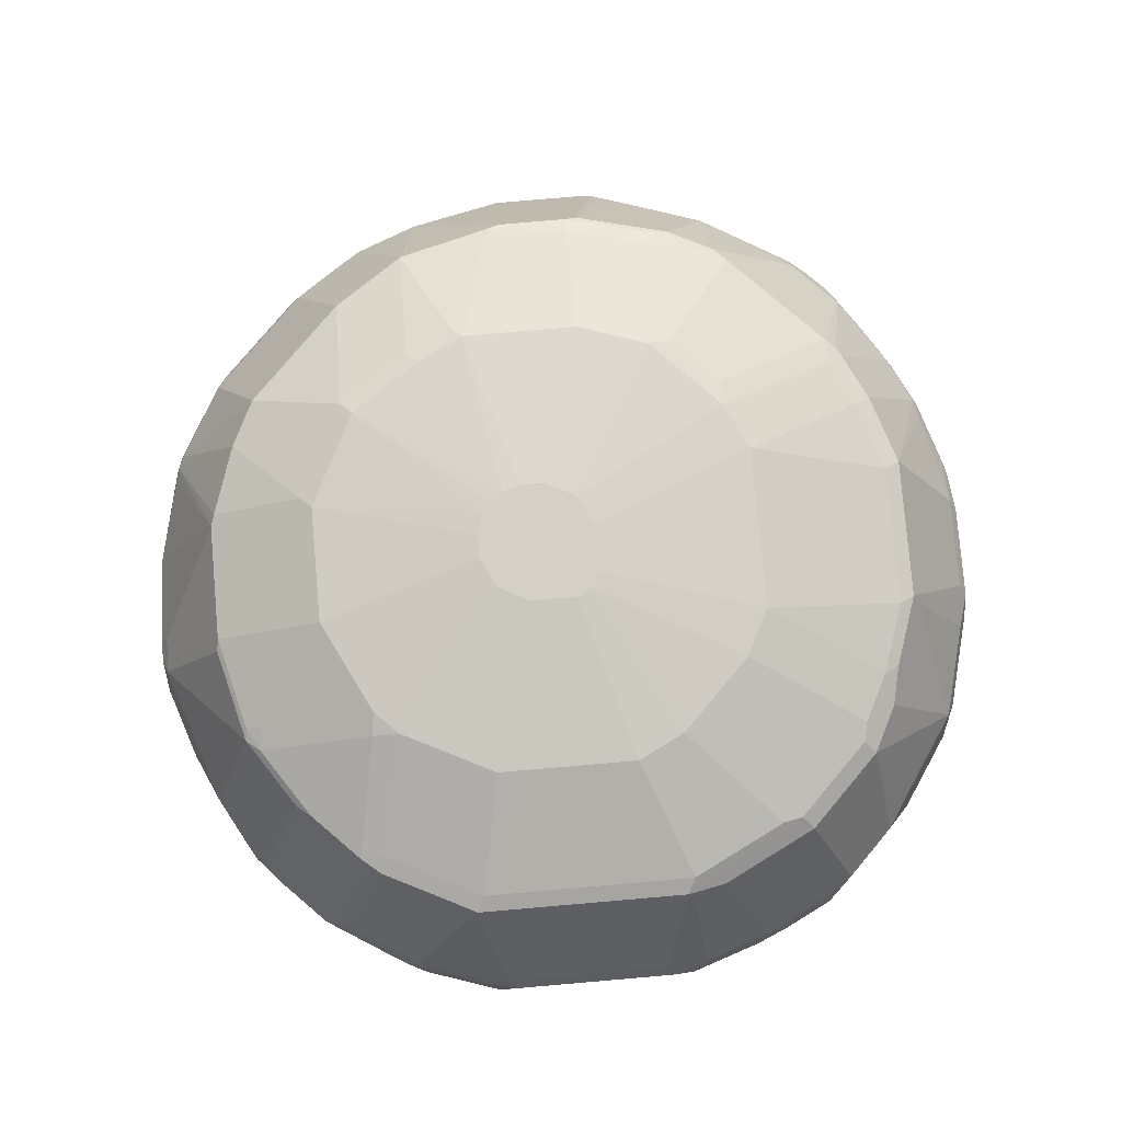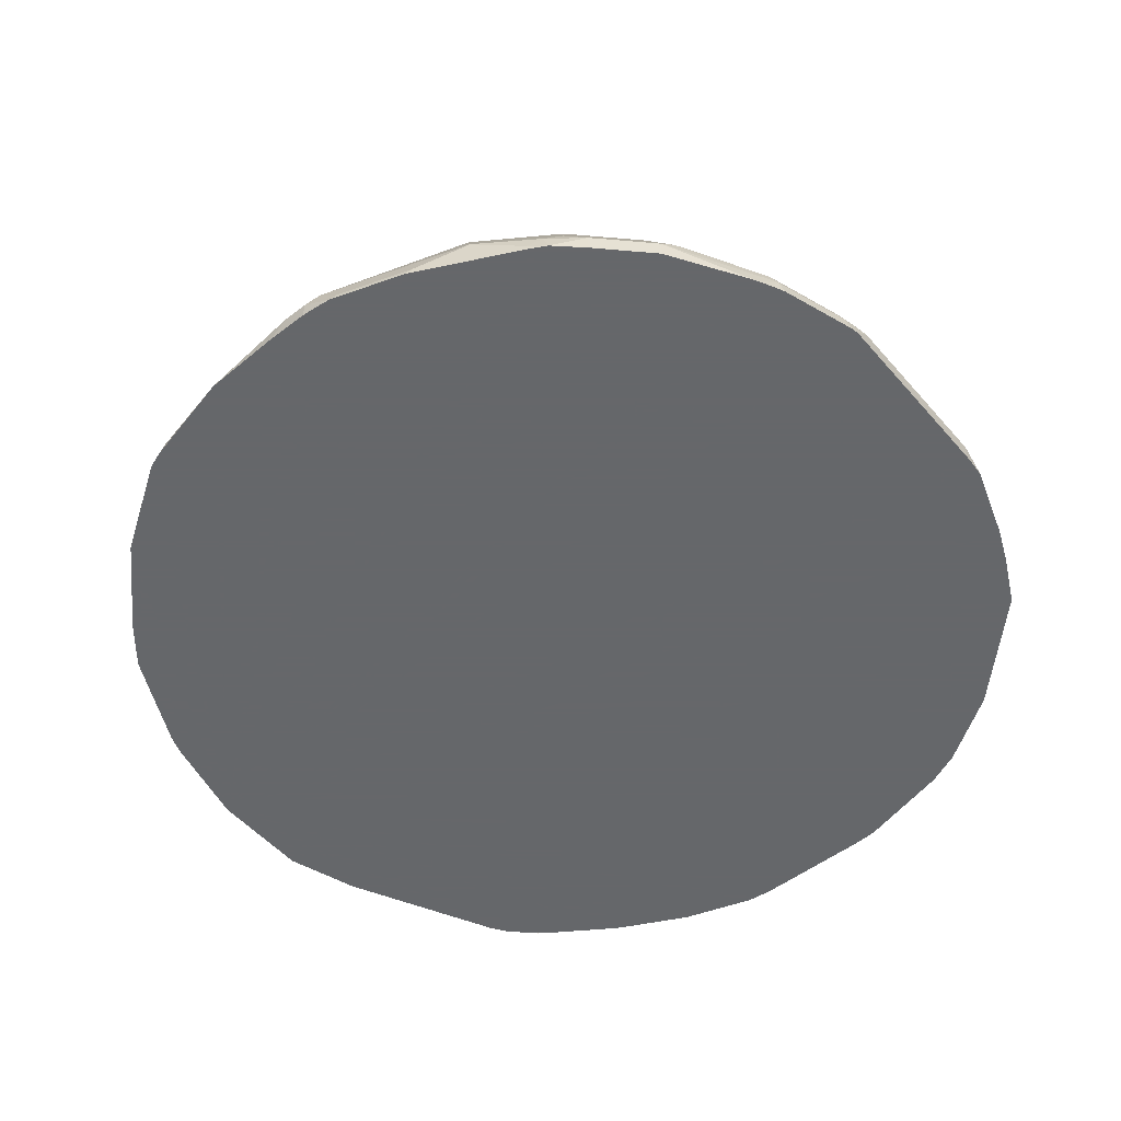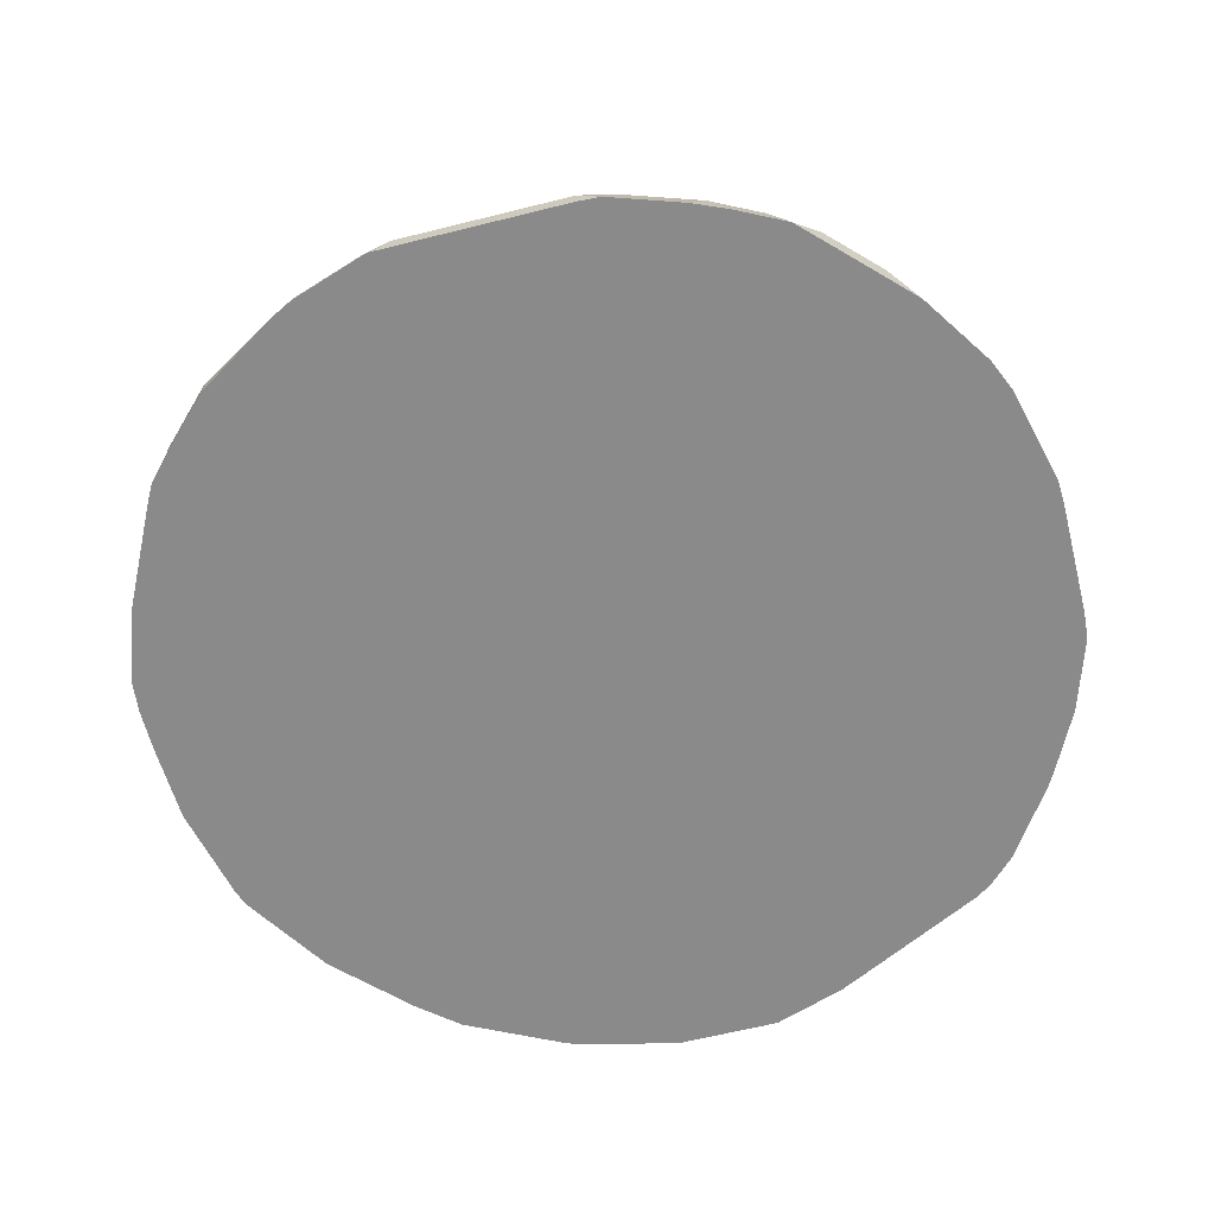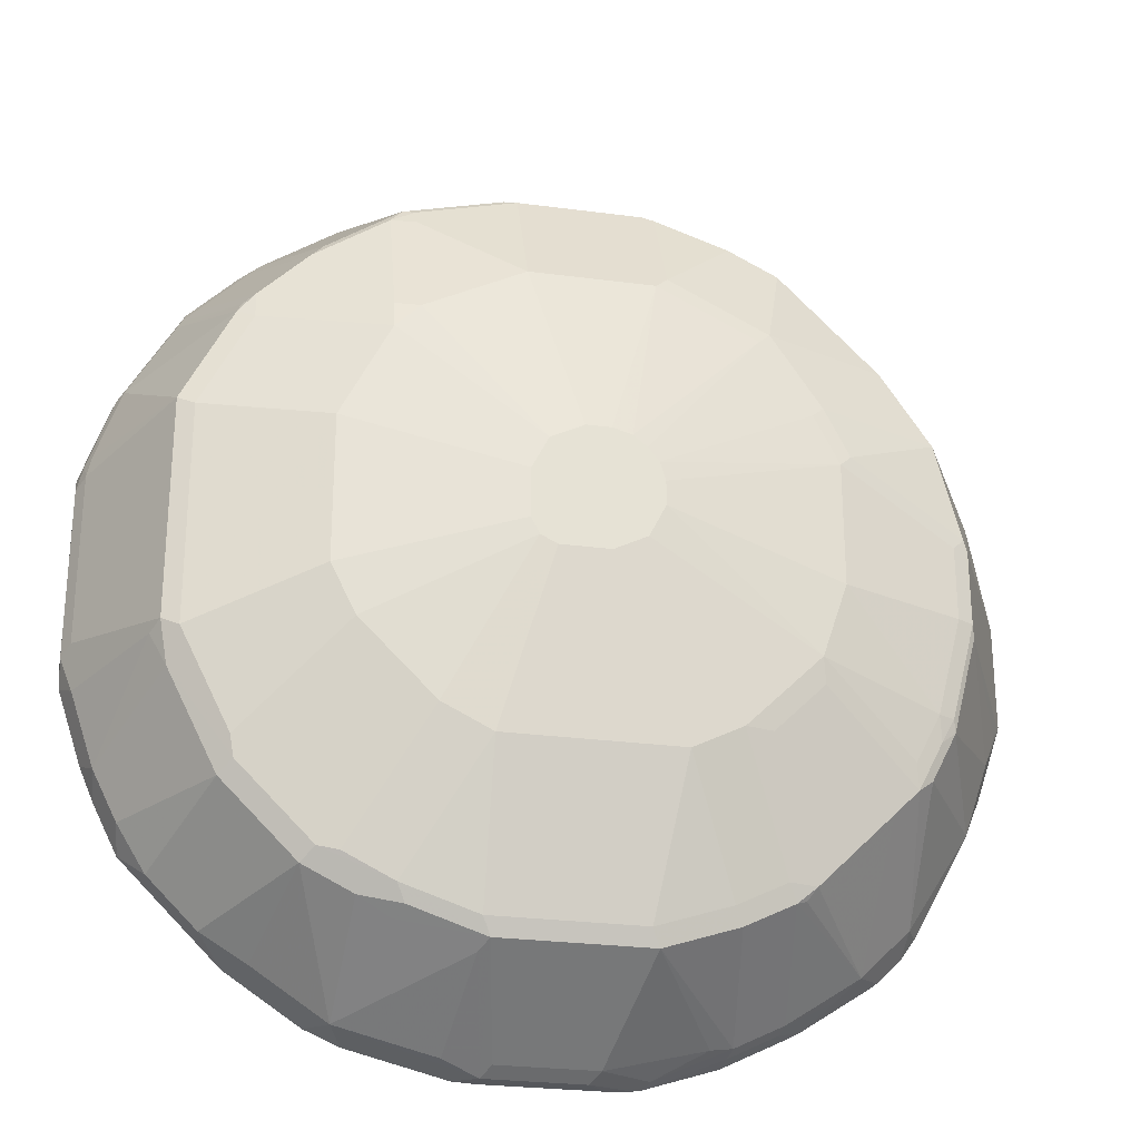
<metadata>
{"format":"obj","ext":"obj","renderer":"f3d","projection":"perspective","resolution":1024,"background":"white","views":[{"elev":80.0,"azim":85.1,"up":"+Y"},{"elev":-52.0,"azim":39.6,"up":"+Y"},{"elev":-63.4,"azim":104.2,"up":"+Y"},{"elev":-26.6,"azim":168.3,"up":"+Z"}]}
</metadata>
<code>
v -0.2798 -0.403 0.03131
v -0.2652 -0.403 0.09391
v -0.2622 -0.3895 0.09391
v -0.2661 -0.3914 0.07826
v -0.2609 -0.381 0.07826
v -0.2296 -0.3027 0.03131
v -0.2798 -0.403 -0.03533
v -0.2613 -0.403 0.1047
v -0.2453 -0.3862 0.1356
v -0.2583 -0.3875 0.1017
v -0.2114 -0.3014 0.1017
v -0.227 -0.3014 0.03913
v -0.2296 -0.3027 -0.01565
v -0.2309 -0.3053 -0.02347
v -0.2779 -0.3993 -0.03913
v -0.2622 -0.3993 -0.08608
v -0.2641 -0.403 -0.08234
v -0.23 -0.403 0.1674
v -0.2427 -0.3797 0.133
v -0.227 -0.3875 0.1644
v -0.2114 -0.3797 0.18
v -0.1827 -0.3079 0.1513
v -0.18 -0.3014 0.1487
v -0.1017 -0.2701 0.1487
v -0.133 -0.2701 0.1017
v -0.1487 -0.2701 0.07043
v -0.1409 -0.2662 0.06261
v -0.2192 -0.2975 0.03131
v -0.2192 -0.2975 -0.01565
v -0.214 -0.3027 -0.07825
v -0.272 -0.3914 -0.04695
v -0.2153 -0.3053 -0.08608
v -0.2622 -0.3836 -0.07043
v -0.2466 -0.3836 -0.1174
v -0.2544 -0.403 -0.1018
v -0.2087 -0.403 0.1931
v -0.2087 -0.3967 0.1931
v -0.214 -0.3862 0.1827
v -0.1957 -0.3797 0.1957
v -0.167 -0.3079 0.167
v -0.1644 -0.3014 0.1644
v -0.09394 -0.2662 0.1409
v -0.1174 -0.3014 0.2114
v -0.07044 -0.2701 0.1644
v -0.1253 -0.2662 0.09391
v -0.02772 -0.25 0.04338
v -0.03128 -0.25 0.03131
v -0.1409 -0.2662 -0.01565
v -0.2035 -0.2975 -0.07825
v -0.2055 -0.3014 -0.09391
v -0.1996 -0.3053 -0.1174
v -0.2074 -0.3836 -0.18
v -0.2153 -0.3993 -0.18
v -0.2401 -0.3914 -0.1304
v -0.2303 -0.403 -0.15
v -0.1618 -0.403 0.24
v -0.1618 -0.3967 0.24
v -0.167 -0.3862 0.2296
v -0.01206 -0.25 0.05904
v -0.02082 -0.25 0.05217
v -0.06258 -0.2662 0.1566
v -0.1487 -0.3797 0.2427
v -0.1017 -0.3875 0.274
v -0.08609 -0.3014 0.227
v -0.03913 -0.2701 0.18
v -0.03128 -0.25 0.01565
v -0.1253 -0.2662 -0.0626
v -0.1879 -0.2975 -0.1096
v -0.1898 -0.3014 -0.1252
v -0.1742 -0.3014 -0.1409
v -0.1761 -0.3836 -0.2113
v -0.2074 -0.403 -0.1917
v -0.2146 -0.403 -0.1813
v -0.2309 -0.3993 -0.1487
v -0.1047 -0.403 0.277
v -0.1513 -0.3862 0.2453
v 2.953e-05 -0.25 0.06261
v -0.03128 -0.2662 0.1722
v -0.09394 -0.3895 0.2779
v -0.03913 -0.3014 0.2427
v -0.03128 -0.2714 0.1827
v -0.02608 -0.25 0.00522
v -0.02082 -0.25 -0.005214
v -0.09394 -0.2662 -0.09391
v -0.1272 -0.2701 -0.07825
v -0.1272 -0.3014 -0.1879
v -0.09587 -0.2701 -0.1096
v -0.1527 -0.3836 -0.227
v -0.1618 -0.3914 -0.2244
v -0.1883 -0.403 -0.2101
v -0.1917 -0.403 -0.2074
v -0.1213 -0.3053 -0.1957
v -0.1148 -0.3027 -0.1983
v -0.09394 -0.403 0.2809
v 0.01563 -0.25 0.06261
v 0.04693 -0.2662 0.1722
v -0.03128 -0.403 0.2955
v -0.07824 -0.3914 0.2818
v -0.07824 -0.381 0.2766
v -0.03128 -0.3027 0.2453
v 0.04693 -0.2714 0.1827
v -0.01042 -0.25 -0.01043
v -0.07824 -0.2662 -0.1096
v -0.1096 -0.2975 -0.1879
v -0.1291 -0.3836 -0.2427
v -0.1442 -0.403 -0.2397
v -0.08349 -0.3027 -0.214
v 0.02608 -0.25 0.05739
v 0.1096 -0.2975 0.2192
v 0.1253 -0.2701 0.1429
v 0.07824 -0.2662 0.1566
v 0.01969 -0.403 0.2975
v 0.03128 -0.3914 0.2975
v 0.04693 -0.3027 0.2453
v 0.03128 -0.381 0.2922
v 0.1096 -0.3027 0.2296
v 2.953e-05 -0.25 -0.01565
v -0.04693 -0.2662 -0.1252
v -0.07824 -0.2975 -0.2035
v -0.09784 -0.3836 -0.2583
v -0.1272 -0.3914 -0.2466
v -0.1414 -0.403 -0.2414
v -0.03653 -0.3027 -0.2296
v 0.03648 -0.25 0.05217
v 0.1096 -0.2662 0.1409
v 0.1253 -0.3014 0.2211
v 0.1253 -0.2662 0.1252
v 0.1722 -0.3014 0.1898
v 0.2035 -0.3014 0.1585
v 0.04693 -0.403 0.2975
v 0.04693 -0.3914 0.2975
v 0.04693 -0.381 0.2922
v 0.05479 -0.3053 0.2466
v 0.1174 -0.3053 0.2309
v 0.03128 -0.25 -0.01565
v 0.06258 -0.2662 -0.1252
v -0.03128 -0.2975 -0.2192
v -0.08349 -0.381 -0.2609
v -0.05218 -0.3967 -0.2766
v -0.09587 -0.3914 -0.2622
v -0.1258 -0.403 -0.2495
v -0.1334 -0.403 -0.2456
v 0.05739 -0.3027 -0.2296
v -0.02082 -0.381 -0.2766
v 0.04173 -0.25 0.04174
v 0.2035 -0.2975 0.1409
v 0.1566 -0.2662 0.06261
v 0.1644 -0.3053 0.1996
v 0.2035 -0.3797 0.2211
v 0.2348 -0.3797 0.1898
v 0.2114 -0.3053 0.1527
v 0.214 -0.3027 0.1461
v 0.06258 -0.403 0.296
v 0.06665 -0.403 0.2955
v 0.05479 -0.3836 0.2935
v 0.1487 -0.3836 0.2622
v 0.04173 -0.25 -0.01043
v 0.09389 -0.2662 -0.1096
v 0.1096 -0.2975 -0.2035
v 0.06258 -0.2975 -0.2192
v -0.04896 -0.403 -0.2798
v -0.0944 -0.403 -0.2651
v -0.1021 -0.403 -0.2612
v 0.06258 -0.3132 -0.2348
v 0.04693 -0.3914 -0.2818
v 0.04173 -0.381 -0.2766
v 0.1043 -0.3027 -0.214
v 0.1096 -0.3132 -0.2192
v 0.1331 -0.3836 -0.2583
v -0.01562 -0.3914 -0.2818
v 0.04693 -0.25 0.03131
v 0.2348 -0.2975 0.07826
v 0.1566 -0.2662 -0.0313
v 0.1957 -0.3836 0.2309
v 0.2401 -0.3914 0.1931
v 0.2087 -0.3914 0.2244
v 0.2427 -0.3836 0.184
v 0.2453 -0.381 0.1774
v 0.274 -0.3836 0.1291
v 0.2453 -0.3027 0.08348
v 0.07044 -0.3993 0.2935
v 0.1136 -0.403 0.2798
v 0.1174 -0.3993 0.2779
v 0.1409 -0.3914 0.2661
v 0.1813 -0.403 0.2459
v 0.18 -0.3993 0.2466
v 0.1879 -0.3914 0.2407
v 0.04693 -0.25 3.06e-06
v 0.1409 -0.2662 -0.0626
v 0.1096 -0.2662 -0.09391
v 0.1409 -0.2975 -0.1879
v 0.154 -0.3001 -0.1853
v -0.04337 -0.403 -0.2808
v 0.07044 -0.3836 -0.274
v 0.1244 -0.403 -0.2653
v 0.06179 -0.403 -0.281
v 0.04693 -0.403 -0.2818
v 0.1305 -0.3079 -0.2087
v 0.1435 -0.3888 -0.2531
v 0.1461 -0.4019 -0.2557
v 0.1463 -0.403 -0.2559
v 0.1618 -0.3079 -0.1931
v 0.18 -0.3836 -0.227
v -0.02721 -0.403 -0.2818
v 0.2348 -0.2975 -0.0626
v 0.2401 -0.403 0.1931
v 0.271 -0.403 0.1443
v 0.2727 -0.403 0.1414
v 0.2779 -0.3914 0.1272
v 0.1917 -0.403 0.2402
v 0.2087 -0.403 0.2244
v 0.2896 -0.3836 0.08217
v 0.2922 -0.381 0.06783
v 0.2453 -0.3027 -0.05739
v 0.2035 -0.2975 -0.1252
v 0.2009 -0.3001 -0.1383
v 0.1383 -0.2688 -0.07565
v 0.1905 -0.3888 -0.2218
v 0.1931 -0.4019 -0.2244
v 0.1933 -0.403 -0.2246
v 0.2087 -0.3079 -0.1461
v 0.2401 -0.3862 -0.1774
v 0.2087 -0.3862 -0.2087
v 0.2769 -0.403 0.1335
v 0.2808 -0.403 0.1257
v 0.2965 -0.403 0.07877
v 0.2935 -0.3914 0.08024
v 0.2975 -0.3914 0.06261
v 0.2922 -0.381 -0.04173
v 0.2975 -0.3914 -0.04695
v 0.2896 -0.3836 -0.07043
v 0.2505 -0.3132 -0.0626
v 0.2401 -0.3079 -0.08347
v 0.2247 -0.403 -0.1933
v 0.2583 -0.3836 -0.1487
v 0.2557 -0.4019 -0.1618
v 0.256 -0.403 -0.162
v 0.2975 -0.403 0.07418
v 0.2975 -0.403 -0.04695
v 0.2966 -0.403 -0.06181
v 0.274 -0.3836 -0.1174
v 0.2716 -0.403 -0.1307
v 0.281 -0.403 -0.1088
f 1 2 3
f 136 191 159
f 136 158 191
f 136 157 158
f 135 157 136
f 134 174 148
f 134 156 174
f 133 155 134
f 131 155 132
f 131 154 155
f 131 153 154
f 130 153 131
f 129 152 146
f 136 159 160
f 129 151 152
f 129 150 177
f 128 150 129
f 128 149 150
f 128 174 149
f 128 148 174
f 127 147 145
f 127 172 147
f 127 146 172
f 126 148 128
f 126 134 148
f 124 127 145
f 124 125 127
f 129 177 151
f 123 144 138
f 138 144 139
f 139 161 140
f 151 178 152
f 151 177 178
f 150 175 177
f 149 176 175
f 149 174 176
f 149 175 150
f 147 188 171
f 147 173 188
f 147 205 173
f 147 172 205
f 146 180 172
f 146 152 180
f 139 144 161
f 145 147 171
f 144 165 170
f 144 166 165
f 143 169 164
f 143 168 169
f 143 167 168
f 143 159 167
f 143 160 159
f 143 165 166
f 143 164 165
f 140 163 141
f 140 162 163
f 140 161 162
f 144 170 161
f 123 166 144
f 123 143 166
f 123 160 143
f 107 137 123
f 107 119 137
f 107 123 120
f 106 121 122
f 105 121 106
f 105 140 121
f 105 120 140
f 104 118 119
f 104 119 107
f 103 118 104
f 102 118 103
f 102 117 118
f 108 111 125
f 101 114 116
f 100 115 132
f 100 113 115
f 97 100 99
f 97 113 100
f 97 112 113
f 97 99 98
f 96 111 108
f 96 110 111
f 96 109 110
f 96 116 109
f 96 101 116
f 95 96 108
f 100 132 114
f 108 125 124
f 109 116 126
f 109 126 110
f 123 137 160
f 121 140 141
f 121 142 122
f 121 141 142
f 120 123 138
f 120 139 140
f 120 138 139
f 118 137 119
f 118 160 137
f 118 136 160
f 117 136 118
f 117 135 136
f 116 134 126
f 116 133 134
f 114 133 116
f 114 155 133
f 114 132 155
f 113 132 115
f 113 131 132
f 112 131 113
f 112 130 131
f 110 146 127
f 110 129 146
f 110 128 129
f 110 126 128
f 110 125 111
f 110 127 125
f 152 178 179
f 93 120 105
f 152 179 180
f 154 182 183
f 213 230 229
f 213 228 230
f 213 227 228
f 212 227 213
f 209 226 227
f 209 225 226
f 209 224 225
f 208 224 209
f 205 216 215
f 205 214 216
f 202 223 203
f 202 222 223
f 214 229 230
f 202 221 222
f 200 219 220
f 199 219 200
f 199 218 219
f 192 221 202
f 192 216 221
f 192 217 216
f 192 202 198
f 190 192 191
f 190 217 192
f 189 217 190
f 189 216 217
f 189 215 216
f 200 220 201
f 186 210 187
f 214 230 231
f 214 232 233
f 241 243 242
f 235 242 237
f 235 241 242
f 235 237 236
f 233 241 235
f 232 241 233
f 231 243 241
f 231 240 243
f 231 241 232
f 230 240 231
f 230 239 240
f 228 239 230
f 214 231 232
f 228 238 239
f 226 238 228
f 222 237 234
f 222 236 237
f 222 235 236
f 221 233 235
f 221 235 222
f 220 222 234
f 220 223 222
f 219 223 220
f 218 223 219
f 216 233 221
f 214 233 216
f 226 228 227
f 185 210 186
f 182 185 184
f 180 229 214
f 167 198 168
f 165 169 195
f 165 194 169
f 165 204 170
f 165 197 204
f 165 196 197
f 165 195 196
f 164 194 165
f 164 169 194
f 161 170 193
f 159 192 167
f 159 191 192
f 167 192 198
f 158 190 191
f 157 189 190
f 157 173 189
f 157 188 173
f 156 187 174
f 156 186 187
f 156 185 186
f 156 184 185
f 156 182 184
f 156 183 182
f 155 183 156
f 155 181 183
f 154 183 181
f 157 190 158
f 168 198 169
f 169 199 200
f 169 200 201
f 180 213 229
f 180 212 213
f 179 212 180
f 179 227 212
f 179 209 227
f 177 179 178
f 177 209 179
f 176 210 211
f 176 187 210
f 175 209 177
f 175 208 209
f 175 207 208
f 175 206 207
f 175 211 206
f 175 176 211
f 174 187 176
f 173 215 189
f 173 205 215
f 172 214 205
f 172 180 214
f 170 204 193
f 169 218 199
f 169 223 218
f 169 203 223
f 169 202 203
f 169 198 202
f 169 201 195
f 154 181 155
f 93 107 120
f 134 155 156
f 89 106 90
f 13 49 30
f 13 29 49
f 12 29 13
f 12 28 29
f 12 27 28
f 12 26 27
f 11 26 12
f 11 25 26
f 11 24 25
f 11 23 24
f 11 22 23
f 11 21 22
f 13 30 32
f 11 20 21
f 10 19 11
f 9 20 19
f 9 18 20
f 9 19 10
f 8 18 9
f 7 16 17
f 7 15 16
f 7 14 15
f 7 13 14
f 6 12 13
f 3 6 5
f 3 12 6
f 11 19 20
f 3 11 12
f 13 32 14
f 14 32 33
f 27 46 47
f 27 45 46
f 25 27 26
f 25 45 27
f 24 44 42
f 24 43 44
f 24 41 43
f 24 45 25
f 24 42 45
f 23 41 24
f 22 41 23
f 22 40 41
f 14 31 15
f 21 40 22
f 21 58 39
f 21 38 58
f 20 38 21
f 18 38 20
f 18 37 38
f 18 36 37
f 16 35 17
f 16 34 35
f 15 34 16
f 15 33 34
f 15 31 33
f 14 33 31
f 21 39 40
f 3 10 11
f 3 9 10
f 3 8 9
f 1 201 220
f 1 195 201
f 1 196 195
f 1 197 196
f 1 204 197
f 1 193 204
f 1 161 193
f 1 162 161
f 1 163 162
f 1 141 163
f 1 142 141
f 1 122 142
f 1 220 234
f 1 106 122
f 1 91 90
f 1 72 91
f 1 73 72
f 1 55 73
f 1 35 55
f 1 17 35
f 1 7 17
f 1 13 7
f 1 6 13
f 1 5 6
f 1 4 5
f 1 3 4
f 1 90 106
f 1 234 237
f 1 237 242
f 1 242 243
f 3 5 4
f 2 8 3
f 1 8 2
f 1 18 8
f 1 36 18
f 1 56 36
f 1 75 56
f 1 94 75
f 1 97 94
f 1 112 97
f 1 130 112
f 1 153 130
f 1 154 153
f 1 182 154
f 1 185 182
f 1 210 185
f 1 211 210
f 1 206 211
f 1 207 206
f 1 208 207
f 93 104 107
f 1 225 224
f 1 226 225
f 1 238 226
f 1 239 238
f 1 240 239
f 1 243 240
f 27 47 66
f 27 66 48
f 1 224 208
f 27 29 28
f 67 85 69
f 67 87 85
f 67 84 87
f 67 83 84
f 67 82 83
f 66 82 67
f 65 100 81
f 65 80 100
f 65 96 78
f 65 101 96
f 65 81 101
f 64 80 65
f 67 69 68
f 64 79 80
f 63 79 64
f 63 75 79
f 62 76 63
f 59 78 77
f 59 61 78
f 58 76 62
f 57 76 58
f 57 75 76
f 56 75 57
f 54 74 55
f 53 74 54
f 53 55 74
f 63 76 75
f 69 85 70
f 70 86 71
f 70 85 87
f 27 48 29
f 89 105 106
f 88 93 105
f 88 105 89
f 87 103 104
f 86 93 92
f 86 104 93
f 86 87 104
f 84 103 87
f 83 103 84
f 83 102 103
f 81 114 101
f 81 100 114
f 79 100 80
f 79 99 100
f 79 98 99
f 79 97 98
f 79 94 97
f 77 96 95
f 75 94 79
f 71 93 88
f 71 92 93
f 71 86 92
f 71 90 91
f 71 89 90
f 71 88 89
f 70 87 86
f 53 73 55
f 53 72 73
f 77 78 96
f 52 72 53
f 43 62 63
f 43 58 62
f 42 61 59
f 42 44 61
f 42 46 45
f 42 60 46
f 42 59 60
f 40 43 41
f 40 58 43
f 39 58 40
f 37 58 38
f 37 57 58
f 43 63 64
f 36 57 37
f 35 54 55
f 34 53 54
f 34 52 53
f 34 51 52
f 32 34 33
f 32 51 34
f 32 69 51
f 32 50 69
f 30 50 32
f 30 49 50
f 52 69 70
f 29 48 49
f 36 56 57
f 43 64 65
f 34 54 35
f 44 65 78
f 52 91 72
f 52 71 91
f 43 65 44
f 52 70 71
f 51 69 52
f 49 67 68
f 49 69 50
f 49 68 69
f 48 67 49
f 46 66 47
f 46 82 66
f 46 83 82
f 46 102 83
f 46 117 102
f 48 66 67
f 46 157 135
f 46 135 117
f 46 60 59
f 46 77 95
f 46 95 108
f 46 59 77
f 46 124 145
f 46 108 124
f 46 145 171
f 46 171 188
f 46 188 157
f 44 78 61

</code>
